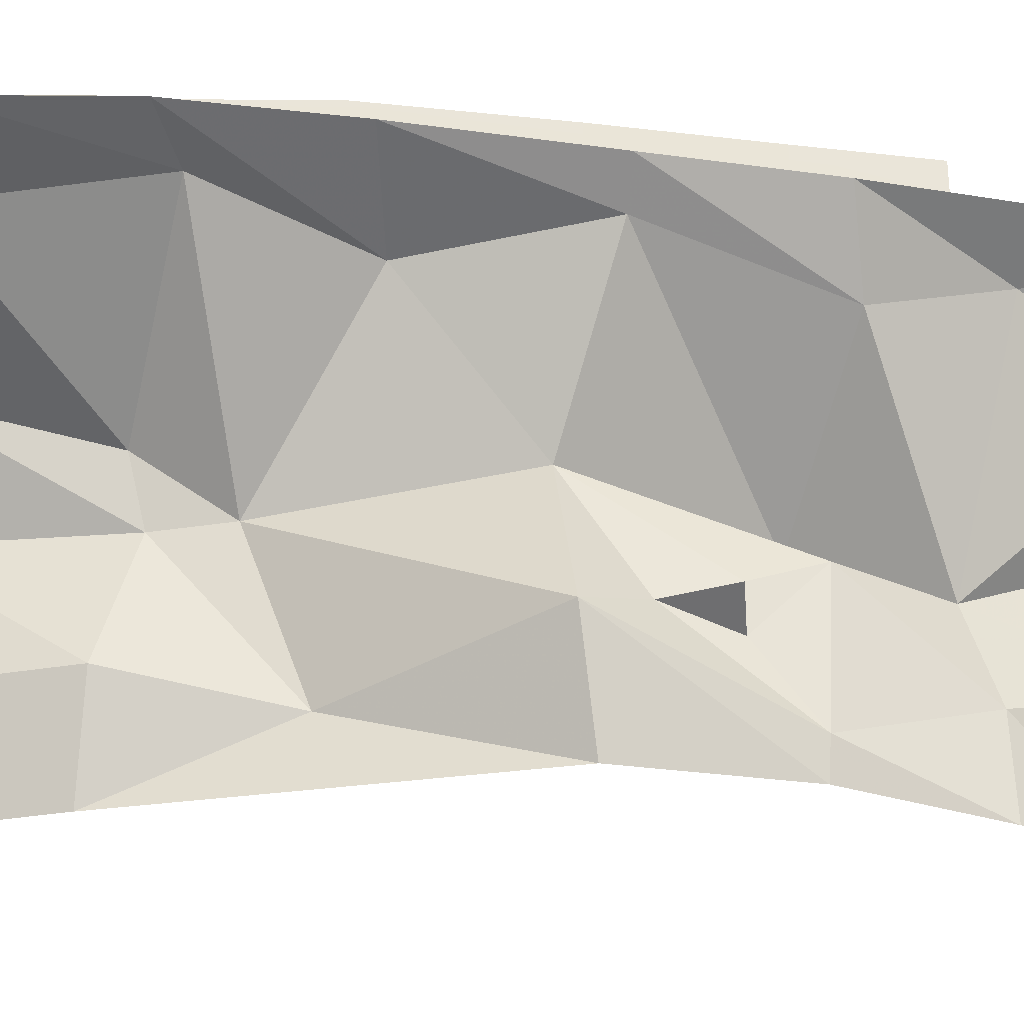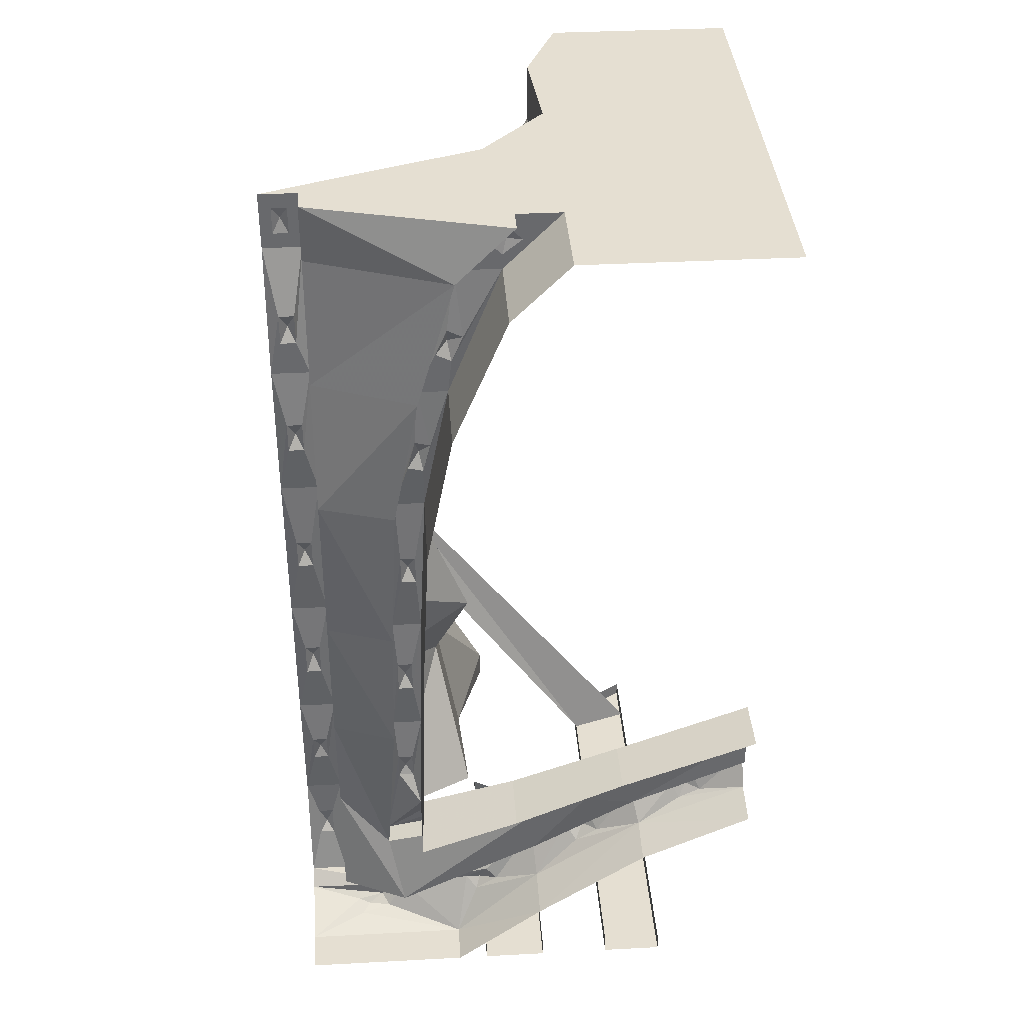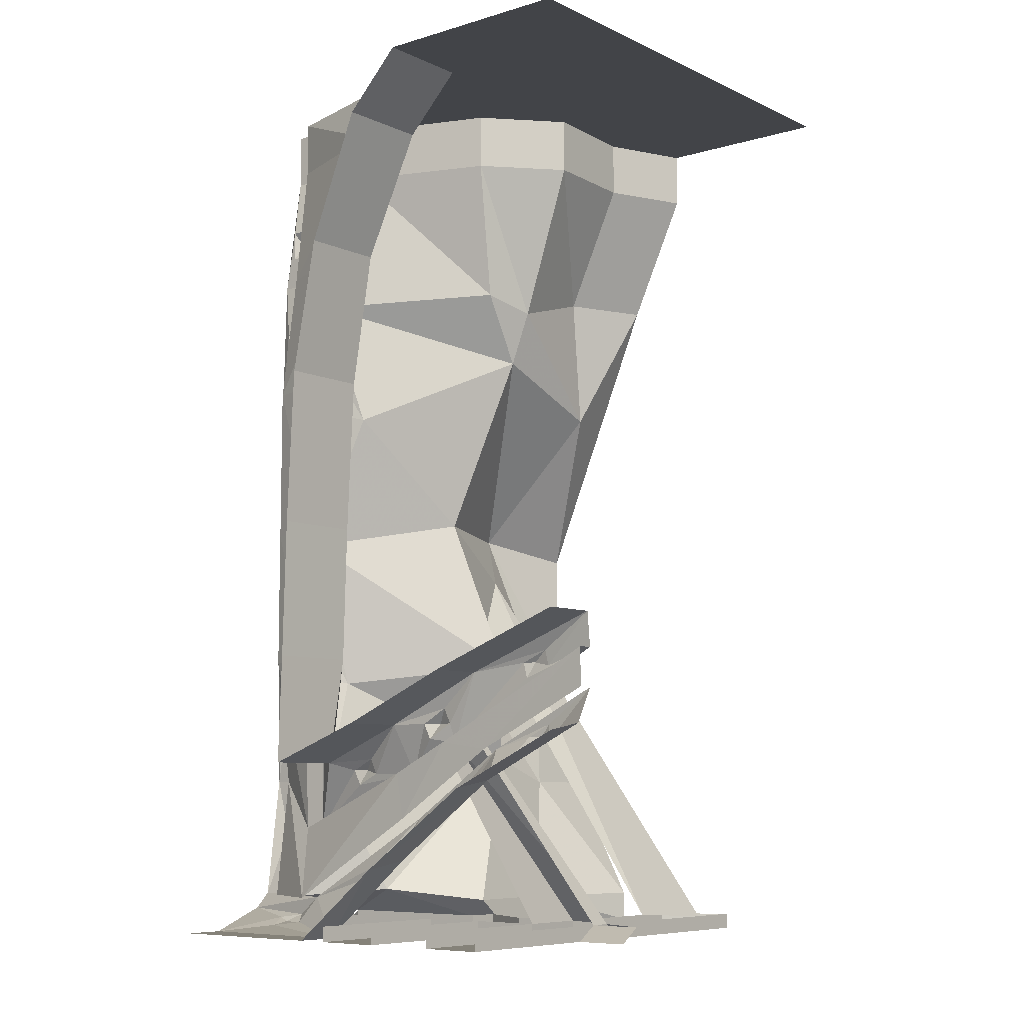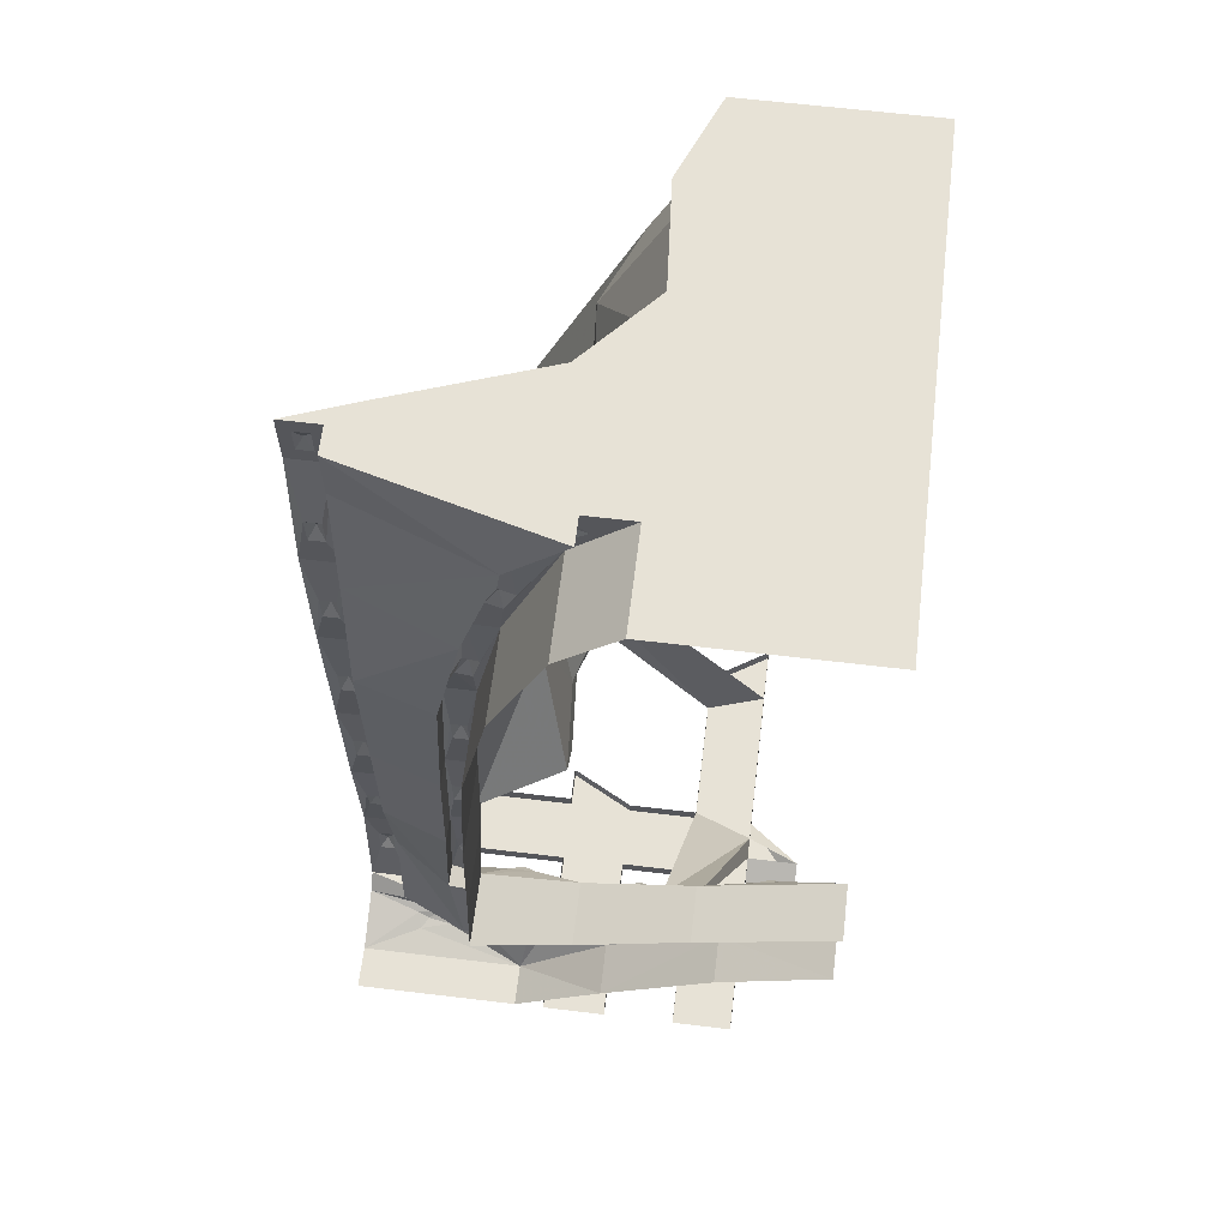
<metadata>
{"format":"obj","ext":"obj","renderer":"f3d","projection":"perspective","resolution":1024,"background":"white","views":[{"elev":-31.1,"azim":-101.4,"up":"+Z"},{"elev":37.5,"azim":-3.9,"up":"+Y"},{"elev":-8.0,"azim":39.0,"up":"+Y"},{"elev":63.6,"azim":6.9,"up":"+Y"}]}
</metadata>
<code>
v 0.1875 -1.844 -0.2344
v 0.3125 -1.844 -0.2734
v -0.2734 -1.062 -0.2734
v -0.2734 -1.18 -0.2344
v 0.1875 -1.844 -0.3125
v 0.1875 -1.875 -0.3125
v 0.1875 -1.875 -0.2344
v 0.1875 -1.875 0.02344
v 0.1875 -1.844 0.02344
v 0.03906 -1.875 0.02344
v 0.03906 -1.844 0.02344
v -0.09375 -1.875 -0.04688
v -0.09375 -1.844 -0.04688
v -0.09375 -1.875 0.02344
v -0.09375 -1.844 0.02344
v -0.4453 -1.875 0.02344
v -0.4453 -1.844 0.02344
v -0.5 -1.875 0
v -0.1094 -1.875 -0.1094
v -0.2969 -1.789 0.08594
v -0.4609 -1.805 0.2031
v -0.5 -1.828 0.2969
v -0.4844 -1.844 0.1641
v -0.4844 -1.875 0.1641
v -0.09375 -1.875 0.1641
v -0.09375 -1.844 0.1641
v -0.09375 -1.875 0.5
v -0.09375 -1.844 0.5
v -0.2734 -1.18 -0.3125
v -0.2734 -1.281 -0.4375
v -0.3281 -0.9531 -0.3125
v -0.2266 -0.9453 -0.0625
v -0.2656 -1.297 -0.1875
v -0.1797 -1.547 -0.3281
v -0.1953 -1.547 -0.5
v -0.2578 -1.281 -0.5
v -0.2578 -0.9922 -0.5
v -0.08594 -0.6641 -0.375
v -0.08594 -0.5625 -0.1094
v -0.3125 -0.7109 0.1641
v -0.4297 -1 0.1953
v -0.1016 -1.281 -0.09375
v -0.1797 -1.492 -0.1797
v -0.125 -1.812 -0.25
v -0.05469 -1.812 -0.5
v 0.3125 -1.875 -0.2344
v 0.3125 -1.875 -0.3125
v 0.3125 -1.844 0.07031
v 0.3125 -1.875 0.02344
v 0.3125 -1.875 0.1641
v 0.1875 -1.875 0.1641
v 0.03906 -1.875 0.1641
v 0.3125 -1.875 -0.3906
v 0.3125 -1.844 -0.3906
v 0.3125 -1.875 0.5
v 0.1875 -1.875 0.5
v 0.1875 -1.844 0.1641
v 0.03906 -1.844 0.1641
v 0.03906 -1.844 0.5
v 0.03906 -1.875 0.5
v 0.3125 -1.844 0.1172
v 0.3125 -1.844 0.5
v 0.1875 -1.844 0.5
v 0.1406 -1.469 0.3594
v 0.2031 -1.438 0.375
v 0.2031 -1.438 0.3906
v 0.4688 -1.305 0.3984
v 0.5 -1.289 0.4062
v 0.1406 -1.469 0.3984
v 0.4688 -1.305 0.3828
v 0.5 -1.289 0.375
v 0.4219 -1.844 0.1172
v 0.4219 -1.875 0.1641
v -0.1484 -0.3828 0.3203
v -0.03906 -0.1172 0.3047
v -0.03906 -0.1172 0.5
v -0.1484 -0.3828 0.5
v -0.2031 -0.6641 0.3125
v -0.2031 -0.5703 0.3281
v -0.1875 -0.5078 0.3281
v -0.2109 -0.3828 0.3203
v -0.1719 -0.2969 0.3203
v -0.1406 -0.3125 0.3203
v -0.1172 -0.2578 0.3203
v -0.1328 -0.1172 0.3047
v -0.0625 -0.0625 0.3047
v -0.03906 -0.08594 0.3047
v 0.07812 0 0.3047
v 0.07812 0 0.5
v 0.5 0 0.5
v 0.07031 0 -0.1094
v 0.5 0 -0.5
v 0.05469 0 -0.3281
v 0.125 0 -0.5
v 0.125 -0.1172 -0.5
v 0.05469 -0.1172 -0.3281
v 0 -0.3828 -0.5
v -0.07031 -0.3828 -0.3281
v -0.2031 -0.6641 0.5
v -0.2188 -0.9922 0.5
v -0.2188 -0.9922 0.3125
v -0.2266 -0.8672 0.3203
v -0.2266 -0.8047 0.3203
v -0.2656 -0.6641 0.3125
v -0.2344 -0.5625 0.3281
v -0.2109 -0.5312 0.3125
v -0.2188 -0.5 0.3281
v -0.2656 -0.6641 0.3672
v -0.2109 -0.3828 0.3672
v -0.1484 -0.2422 0.3203
v -0.1484 -0.2734 0.3047
v -0.4219 -0.3828 0.2812
v -0.4219 -0.1172 0.25
v -0.1328 -0.1172 0.3594
v -0.4219 -0.6641 0.3203
v -0.4219 -0.6641 0.2422
v -0.4219 -0.3828 0.2344
v -0.4219 -0.1172 0.1953
v -0.4219 0 0.25
v -0.01562 0 0.3594
v -0.01562 0 0.3047
v -0.2812 -0.9922 0.3672
v -0.4219 -0.9922 0.3203
v -0.4219 -0.9922 0.2422
v -0.4453 -0.8672 0.25
v -0.4453 -0.8047 0.25
v -0.5 -0.6641 0.2422
v -0.4766 -0.5625 0.25
v -0.4453 -0.5625 0.25
v -0.4453 -0.5 0.25
v -0.5 -0.3828 0.2344
v -0.4766 -0.3125 0.2344
v -0.4453 -0.3125 0.2344
v -0.4453 -0.25 0.2344
v -0.5 -0.1172 0.1953
v -0.4766 -0.08594 0.1953
v -0.4453 -0.08594 0.1953
v -0.4219 0 0.1953
v -0.3516 0 0.1406
v -0.0625 0 0.03906
v 0 -0.05469 0.3047
v -0.02344 -0.03125 0.3047
v -0.03125 -0.05469 0.2969
v -0.4453 -0.03125 0.1953
v -0.5 0 0.1953
v -0.3516 -0.1172 0.1406
v -0.0625 -0.1172 0.03906
v 0.07031 -0.1172 -0.1094
v -0.4766 -0.03125 0.1953
v -0.3984 -0.4375 0.2031
v -0.07812 -0.4141 -0.01562
v -0.04688 -0.4453 -0.1172
v -0.4609 -0.05469 0.1875
v -0.4766 -0.25 0.2344
v -0.4609 -0.2812 0.2188
v -0.4766 -0.5 0.25
v -0.5 -0.9922 0.2422
v -0.3906 -1.32 0.125
v -0.3906 -1.531 0.1797
v -0.1094 -1.812 -0.03125
v -0.125 -1.875 -0.3281
v -0.05469 -1.875 -0.5
v -0.4609 -0.5312 0.2344
v -0.5 -1.797 0.2656
v -0.4219 -1.797 0.2656
v -0.2812 -1.797 0.3281
v -0.5 -1.547 0.2344
v -0.4766 -1.633 0.2344
v -0.4766 -1.695 0.2422
v -0.4453 -1.695 0.2422
v -0.4219 -1.547 0.2344
v -0.4219 -1.547 0.2812
v -0.4219 -1.797 0.3125
v -0.2812 -1.797 0.375
v -0.3125 -1.648 0.3281
v 0.007812 -1.531 0.3906
v 0.02344 -1.625 0.3906
v 0.25 -1.484 0.3984
v 0.5 -1.367 0.4062
v -0.2344 -1.508 0.3438
v -0.2266 -1.281 0.3125
v -0.2266 -1.281 0.5
v -0.2344 -1.508 0.5
v -0.02344 -1.43 0.3672
v -0.125 -1.5 0.3281
v -0.1797 -1.523 0.3203
v -0.3125 -1.648 0.2812
v -0.2812 -1.445 0.3125
v -0.25 -1.445 0.3125
v -0.25 -1.383 0.3203
v -0.2891 -1.281 0.3125
v -0.2734 -1.172 0.3203
v -0.2422 -1.172 0.3203
v -0.5 -1.875 0.4141
v -0.1562 -1.875 0.4141
v -0.1562 -1.875 0.5
v -0.5 -1.875 0.5
v 0.2656 -1.547 0.4062
v 0.5 -1.438 0.4141
v 0.5 -1.453 0.5
v 0.2656 -1.562 0.5
v 0.03125 -1.727 0.5
v 0.03125 -1.711 0.3984
v 0.125 -1.625 0.375
v 0.1719 -1.594 0.375
v 0.25 -1.484 0.3594
v 0.3438 -1.461 0.3672
v 0.3594 -1.492 0.3828
v 0.4062 -1.469 0.3828
v 0.5 -1.367 0.375
v 0.3906 -1.438 0.3672
v 0.375 -1.461 0.3672
v 0.5 -1.219 0.3828
v 0.2109 -1.328 0.3828
v 0.2109 -1.328 0.5
v 0.5 -1.219 0.5
v -0.4219 -1.281 0.3203
v -0.2891 -1.281 0.3672
v -0.4219 -1.281 0.2422
v 0.007812 -1.531 0.3359
v -0.4766 -1.445 0.2422
v -0.4453 -1.445 0.2422
v -0.4453 -1.383 0.25
v -0.5 -1.281 0.2422
v -0.4766 -1.172 0.25
v -0.4453 -1.172 0.25
v -0.4453 -1.102 0.25
v -0.4766 -0.8672 0.25
v -0.4609 -0.8359 0.2344
v -0.4766 -0.8047 0.25
v -0.4766 -1.383 0.25
v -0.4766 -1.102 0.25
v -0.4609 -1.133 0.2344
v -0.4609 -1.414 0.2344
v -0.4453 -1.633 0.2344
v -0.4609 -1.672 0.2266
v -0.2812 -1.383 0.3203
v -0.2656 -1.422 0.3047
v -0.02344 -1.43 0.5
v 0.1172 -1.398 0.3672
v 0.0625 -1.43 0.3672
v -0.1094 -1.531 0.3281
v -0.1484 -1.523 0.3125
v -0.1641 -1.555 0.3203
v 0.07812 -1.461 0.3672
v 0.1328 -1.43 0.3672
v 0.3281 -1.312 0.3672
v 0.3359 -1.344 0.3672
v 0.09375 -1.43 0.3516
v 0.3906 -1.32 0.3672
v 0.3828 -1.289 0.3672
v 0.3516 -1.312 0.3594
v -0.1328 -1.758 0.3516
v -0.1094 -1.781 0.3672
v -0.0625 -1.75 0.3672
v 0.02344 -1.625 0.3359
v 0.1016 -1.594 0.3516
v 0.1406 -1.594 0.3516
v 0.1562 -1.562 0.3516
v -0.08594 -1.727 0.3594
v -0.1016 -1.758 0.3516
v -0.3906 -1.844 0.3281
v -0.3828 -1.859 0.3594
v -0.3203 -1.852 0.3438
v -0.3359 -1.836 0.3203
v -0.3672 -1.852 0.3359
v -0.2812 -0.9922 0.3125
v -0.2734 -1.102 0.3203
v -0.2578 -1.141 0.3047
v -0.2422 -1.102 0.3203
v -0.2578 -0.8672 0.3203
v -0.2422 -0.8359 0.3047
v -0.2578 -0.8047 0.3203
v -0.5 -1.875 -0.25
v -0.5 -1.875 -0.5
v -0.5 -1.875 -0.1094
f 1 2 3
f 1 3 4
f 5 29 2
f 2 29 3
f 1 4 5
f 5 4 29
f 46 7 6
f 46 6 47
f 46 49 7
f 7 49 8
f 8 49 50
f 8 50 51
f 10 52 25
f 10 25 14
f 10 14 12
f 53 47 6
f 51 50 55
f 51 55 56
f 52 60 25
f 25 60 27
f 1 5 6
f 1 6 7
f 1 7 8
f 1 8 9
f 9 8 10
f 9 10 11
f 11 10 12
f 11 12 13
f 13 12 14
f 13 14 15
f 15 14 16
f 15 16 17
f 23 24 25
f 23 25 26
f 26 25 27
f 26 27 28
f 46 47 2
f 46 2 48
f 46 48 49
f 53 6 5
f 53 5 54
f 53 54 2
f 53 2 47
f 51 56 57
f 51 57 58
f 51 58 52
f 52 58 59
f 52 59 60
f 50 61 62
f 50 62 55
f 57 56 63
f 48 9 64
f 48 64 65
f 49 48 72
f 49 72 73
f 50 73 61
f 61 73 72
f 17 16 18
f 17 18 19
f 17 19 20
f 17 20 21
f 17 21 22
f 17 22 23
f 23 22 24
f 48 65 61
f 61 65 66
f 44 160 161
f 44 161 162
f 44 162 45
f 162 161 274
f 162 274 275
f 20 19 160
f 160 19 161
f 161 19 274
f 274 19 276
f 276 19 18
f 22 194 24
f 24 194 16
f 16 194 18
f 9 64 69
f 9 69 57
f 3 29 30
f 3 30 31
f 3 31 32
f 3 32 4
f 4 32 33
f 4 33 29
f 29 33 30
f 30 36 31
f 31 36 37
f 32 41 42
f 32 42 33
f 94 93 95
f 95 93 96
f 95 96 97
f 97 96 98
f 139 145 146
f 139 146 147
f 139 147 140
f 140 147 148
f 140 148 91
f 145 135 146
f 146 135 150
f 146 150 151
f 146 151 147
f 147 151 152
f 147 152 148
f 148 152 98
f 148 98 96
f 148 96 91
f 91 96 93
f 135 131 150
f 41 157 158
f 41 158 42
f 224 158 157
f 30 33 34
f 30 34 35
f 30 35 36
f 33 43 34
f 42 158 43
f 43 158 159
f 224 167 159
f 224 159 158
f 31 37 38
f 31 38 39
f 31 39 32
f 32 39 40
f 32 40 41
f 33 42 43
f 97 98 38
f 97 38 37
f 150 131 40
f 150 40 39
f 150 39 151
f 151 39 152
f 152 39 38
f 152 38 98
f 131 127 40
f 40 127 41
f 41 127 157
f 43 20 160
f 34 43 44
f 34 44 45
f 34 45 35
f 43 159 20
f 43 160 44
f 164 21 167
f 167 21 159
f 159 21 20
f 8 51 52
f 8 52 10
f 49 73 50
f 24 16 14
f 24 14 25
f 66 65 67
f 66 67 68
f 66 68 69
f 66 69 65
f 65 69 64
f 65 64 70
f 65 70 67
f 67 70 71
f 67 71 68
f 74 75 76
f 74 76 77
f 74 77 78
f 75 88 76
f 76 88 89
f 78 77 99
f 78 99 100
f 78 100 101
f 80 106 107
f 81 104 108
f 81 108 109
f 81 109 85
f 84 111 110
f 112 115 116
f 112 116 117
f 112 117 113
f 113 117 118
f 113 118 119
f 114 120 121
f 114 121 85
f 114 85 109
f 115 123 116
f 116 123 124
f 118 138 119
f 144 153 149
f 134 155 154
f 130 163 156
f 141 143 142
f 165 171 172
f 165 172 173
f 180 181 182
f 180 182 183
f 180 183 184
f 181 101 182
f 182 101 100
f 209 212 211
f 213 214 215
f 213 215 216
f 217 172 171
f 217 171 219
f 217 219 124
f 217 124 123
f 218 122 191
f 218 191 175
f 175 191 187
f 175 187 176
f 176 187 220
f 176 220 64
f 176 64 69
f 126 229 230
f 227 233 232
f 223 234 231
f 168 235 236
f 190 238 237
f 184 183 239
f 184 239 215
f 184 215 214
f 185 242 243
f 64 71 70
f 240 246 249
f 250 252 251
f 205 258 259
f 255 261 260
f 264 266 265
f 191 122 267
f 103 272 273
f 104 267 108
f 108 267 122
f 268 270 269
f 74 78 79
f 74 79 80
f 74 80 81
f 74 81 82
f 74 82 83
f 74 83 75
f 75 83 84
f 75 84 85
f 75 85 86
f 75 86 87
f 75 87 88
f 78 101 102
f 78 102 103
f 78 103 104
f 78 104 105
f 78 105 79
f 80 107 81
f 81 107 104
f 81 85 110
f 81 110 82
f 84 110 85
f 112 113 114
f 112 114 109
f 112 109 115
f 113 119 114
f 114 119 120
f 115 109 108
f 115 108 122
f 115 122 123
f 116 124 125
f 116 125 126
f 116 126 127
f 116 127 128
f 116 128 129
f 116 129 117
f 117 129 130
f 117 130 131
f 117 131 132
f 117 132 133
f 117 133 118
f 118 133 134
f 118 134 135
f 118 135 136
f 118 136 137
f 118 137 138
f 121 88 141
f 121 141 142
f 121 142 85
f 85 142 86
f 87 141 88
f 137 144 138
f 138 144 145
f 144 149 145
f 145 149 135
f 135 149 136
f 135 134 154
f 135 154 131
f 131 154 132
f 131 130 156
f 131 156 127
f 127 156 128
f 104 107 105
f 164 165 166
f 164 166 22
f 164 167 168
f 164 168 169
f 164 169 165
f 165 169 170
f 165 170 171
f 173 172 174
f 174 172 175
f 174 175 176
f 174 176 177
f 177 176 69
f 177 69 178
f 178 69 68
f 178 68 179
f 180 184 185
f 180 185 186
f 180 186 187
f 180 187 188
f 180 188 189
f 180 189 181
f 181 189 190
f 181 190 191
f 181 191 192
f 181 192 193
f 181 193 101
f 194 195 196
f 194 196 197
f 198 199 200
f 198 200 201
f 198 201 202
f 198 202 203
f 198 203 204
f 198 204 205
f 198 205 206
f 198 206 207
f 198 207 208
f 198 208 199
f 199 208 209
f 199 209 210
f 210 209 211
f 210 211 206
f 206 211 207
f 217 218 175
f 217 175 172
f 217 123 218
f 218 123 122
f 171 167 221
f 171 221 222
f 171 222 219
f 219 222 223
f 219 223 224
f 219 224 225
f 219 225 226
f 219 226 124
f 124 226 227
f 124 227 157
f 124 157 228
f 124 228 125
f 126 230 127
f 127 230 157
f 157 230 228
f 224 223 231
f 224 231 167
f 224 157 232
f 224 232 225
f 227 232 157
f 167 231 221
f 170 235 171
f 171 235 167
f 167 235 168
f 191 190 237
f 191 237 187
f 187 237 188
f 195 203 202
f 195 202 196
f 184 214 240
f 184 240 241
f 184 241 220
f 184 220 242
f 184 242 185
f 186 244 187
f 187 244 220
f 220 244 242
f 220 241 245
f 220 245 64
f 64 245 246
f 64 246 214
f 64 214 247
f 64 247 248
f 64 248 71
f 214 246 240
f 248 250 71
f 71 250 213
f 213 250 251
f 213 251 214
f 214 251 247
f 195 166 253
f 195 253 254
f 195 254 203
f 203 254 255
f 203 255 256
f 203 256 257
f 203 257 204
f 205 259 206
f 206 259 256
f 256 259 257
f 256 255 260
f 256 260 166
f 166 260 253
f 194 22 262
f 194 262 263
f 194 263 195
f 195 263 264
f 195 264 166
f 166 264 265
f 166 265 22
f 22 265 262
f 191 267 268
f 191 268 192
f 193 270 101
f 101 270 267
f 101 267 271
f 101 271 102
f 103 273 104
f 104 273 267
f 267 273 271
f 267 270 268
f 89 88 90
f 90 88 91
f 90 91 92
f 92 91 93
f 92 93 94
f 119 138 120
f 120 138 121
f 121 138 139
f 121 139 140
f 121 140 88
f 140 91 88
f 79 105 106
f 82 111 83
f 86 143 87
f 136 153 137
f 132 155 133
f 128 163 129
f 207 212 208
f 125 228 229
f 225 233 226
f 221 234 222
f 169 236 170
f 188 238 189
f 186 243 244
f 241 249 245
f 247 252 248
f 204 257 258
f 253 261 254
f 262 266 263
f 192 269 193
f 102 271 272
f 79 106 80
f 82 110 111
f 83 111 84
f 86 142 143
f 87 143 141
f 136 149 153
f 137 153 144
f 132 154 155
f 133 155 134
f 128 156 163
f 129 163 130
f 105 107 106
f 207 211 212
f 208 212 209
f 125 229 126
f 228 230 229
f 225 232 233
f 226 233 227
f 221 231 234
f 222 234 223
f 168 236 169
f 170 236 235
f 188 237 238
f 189 238 190
f 185 243 186
f 242 244 243
f 240 249 241
f 245 249 246
f 247 251 252
f 248 252 250
f 204 258 205
f 257 259 258
f 253 260 261
f 254 261 255
f 262 265 266
f 263 266 264
f 192 268 269
f 193 269 270
f 102 272 103
f 271 273 272
f 138 145 139
f 164 22 21

</code>
